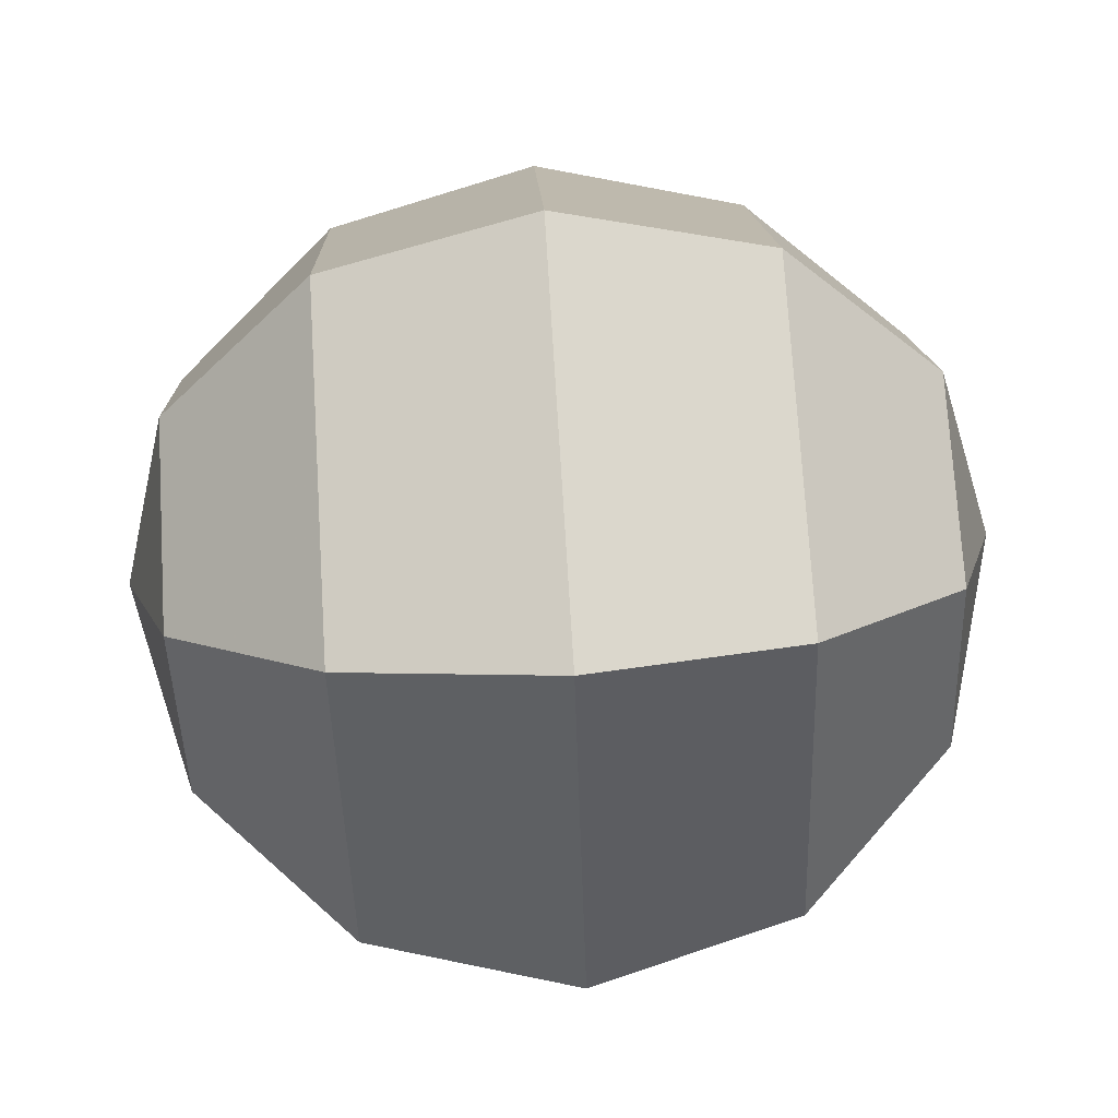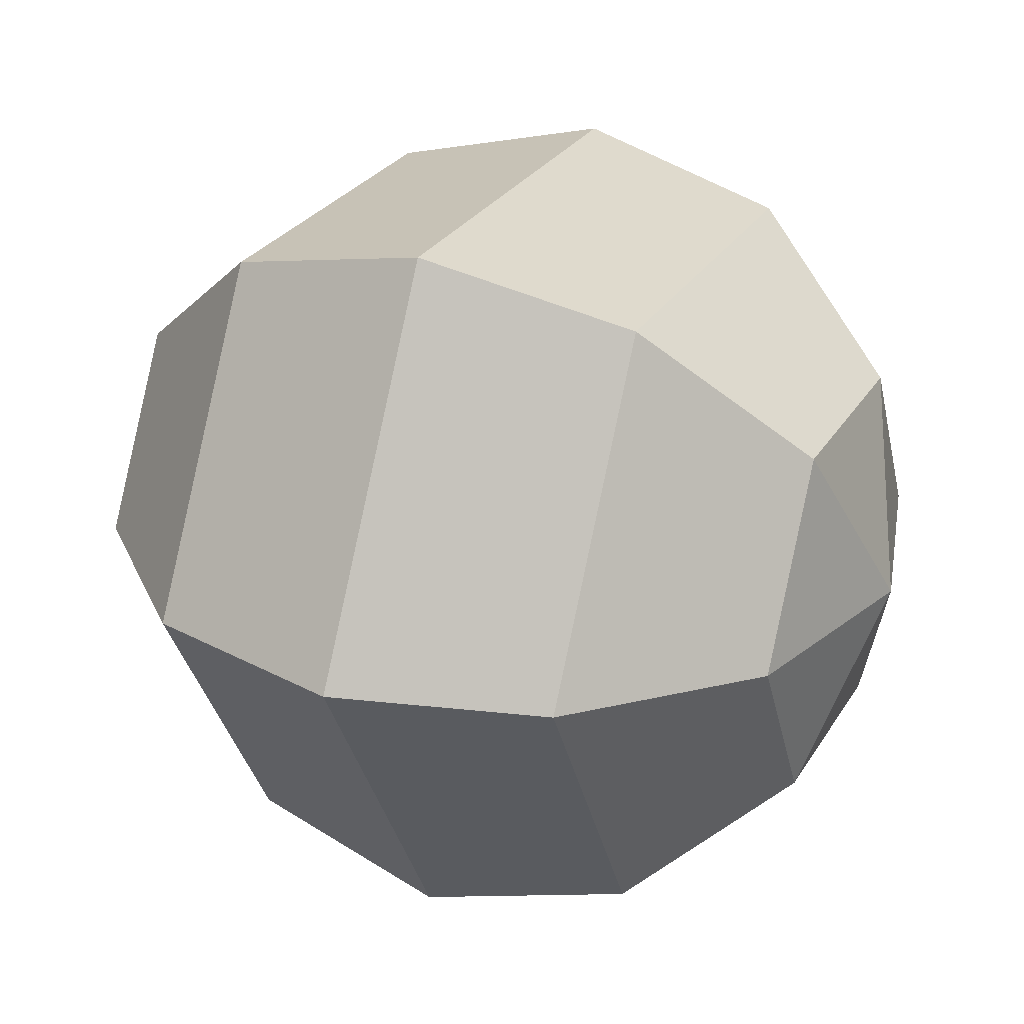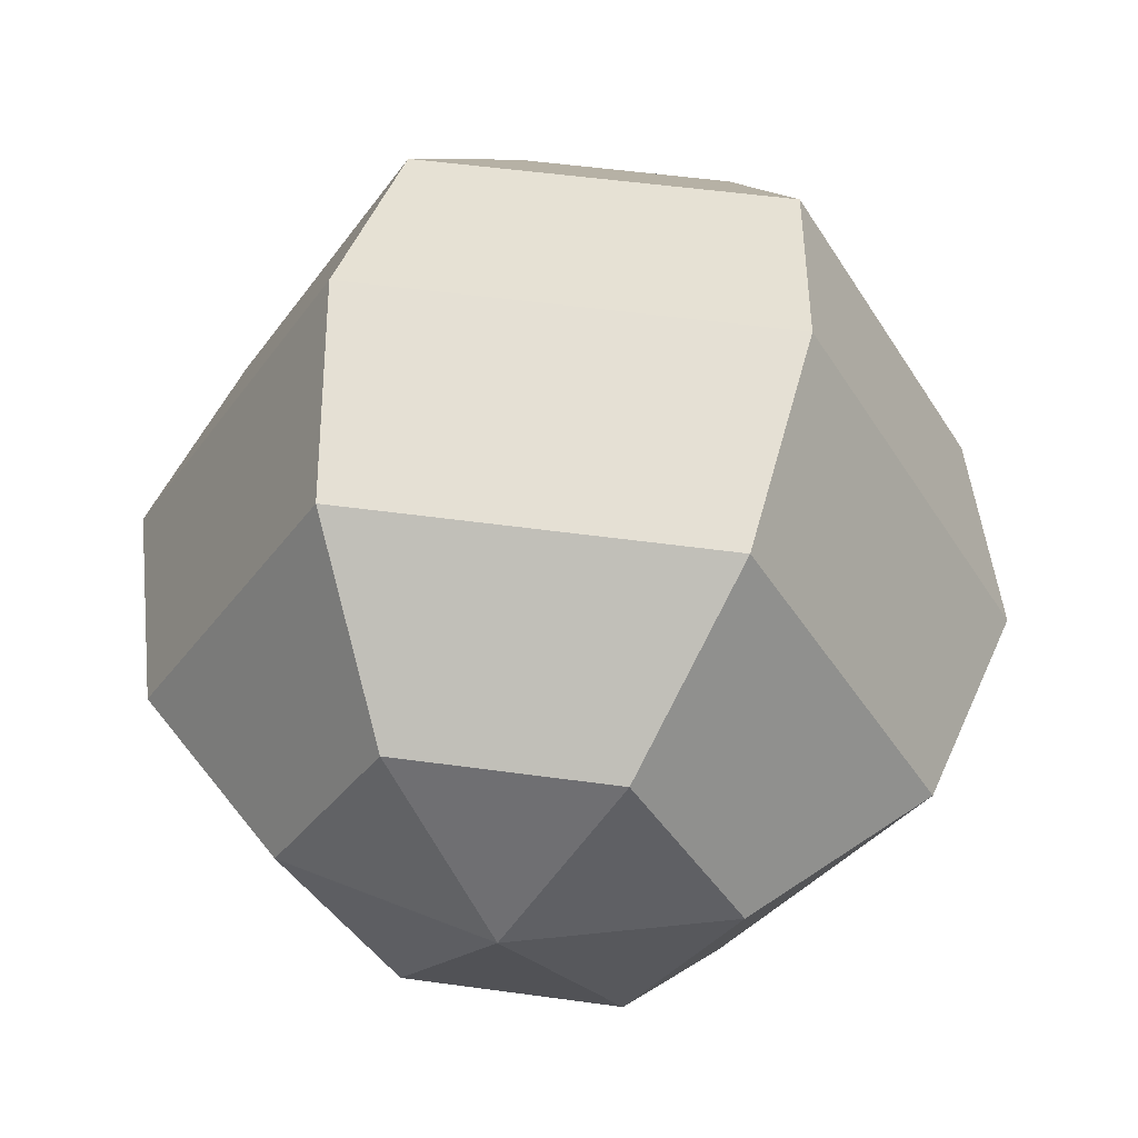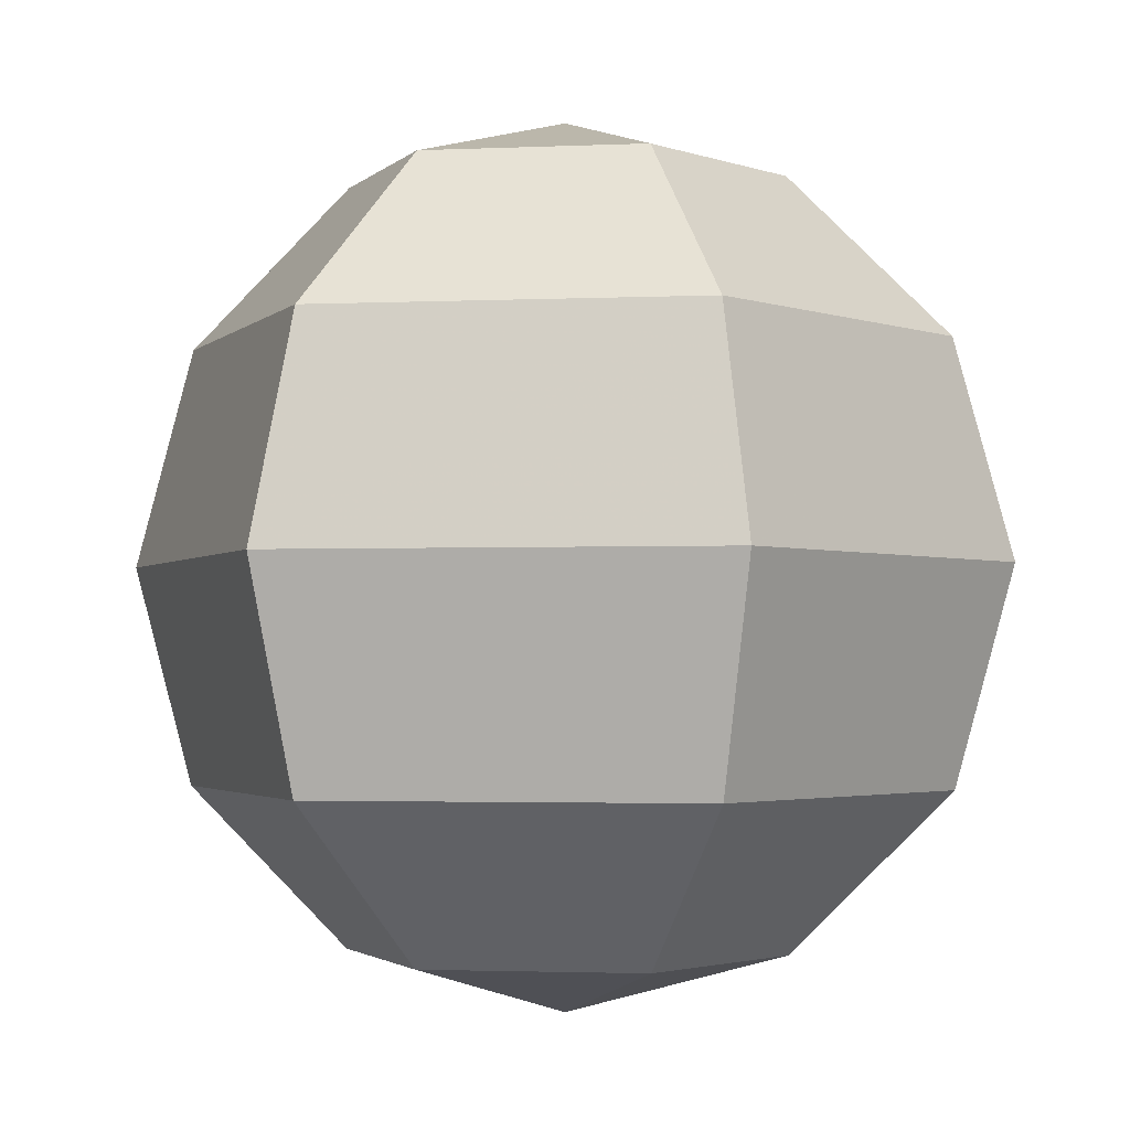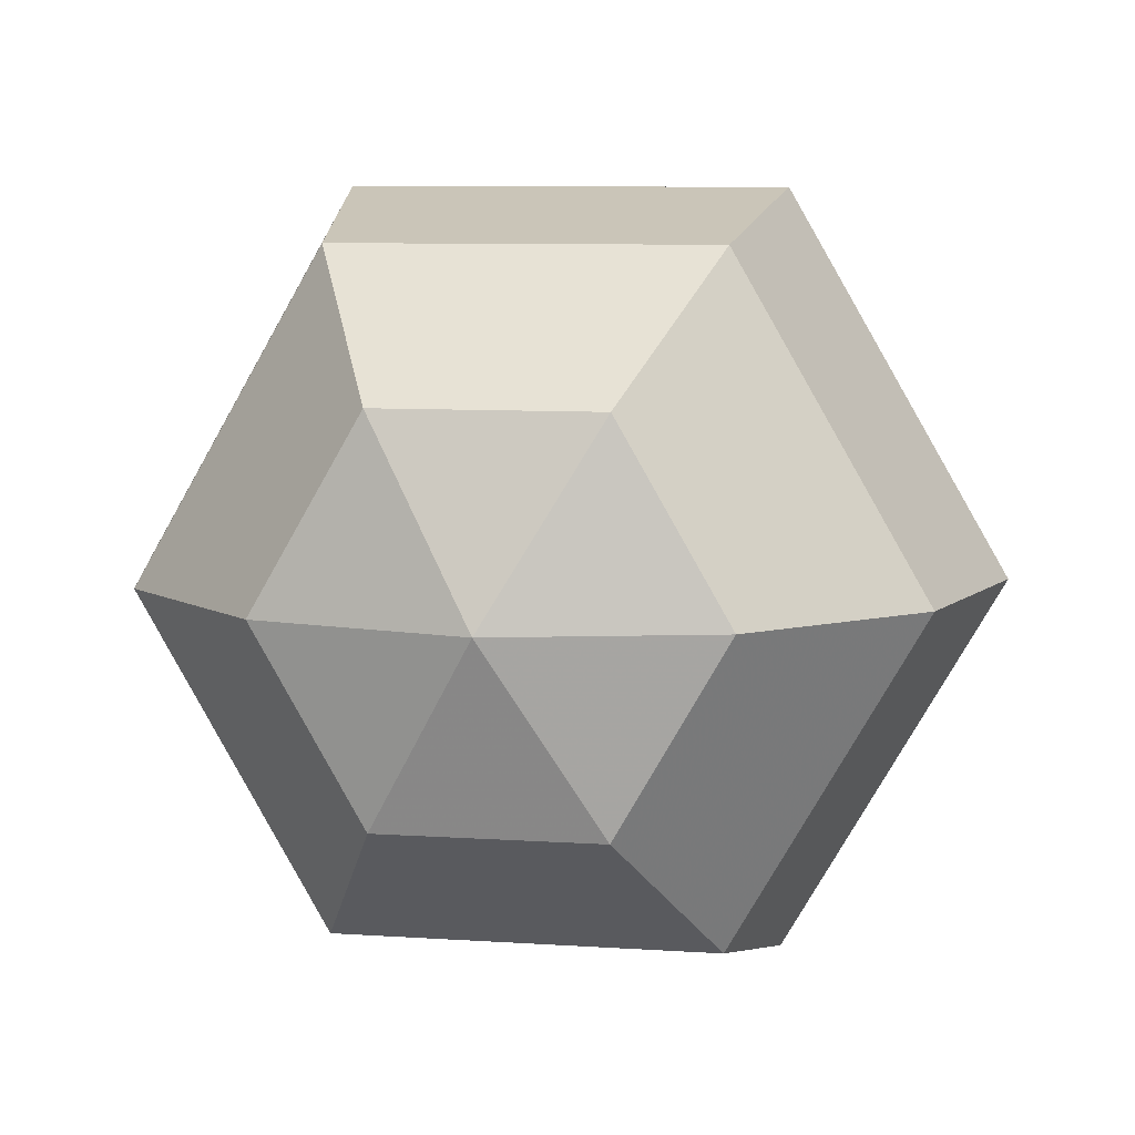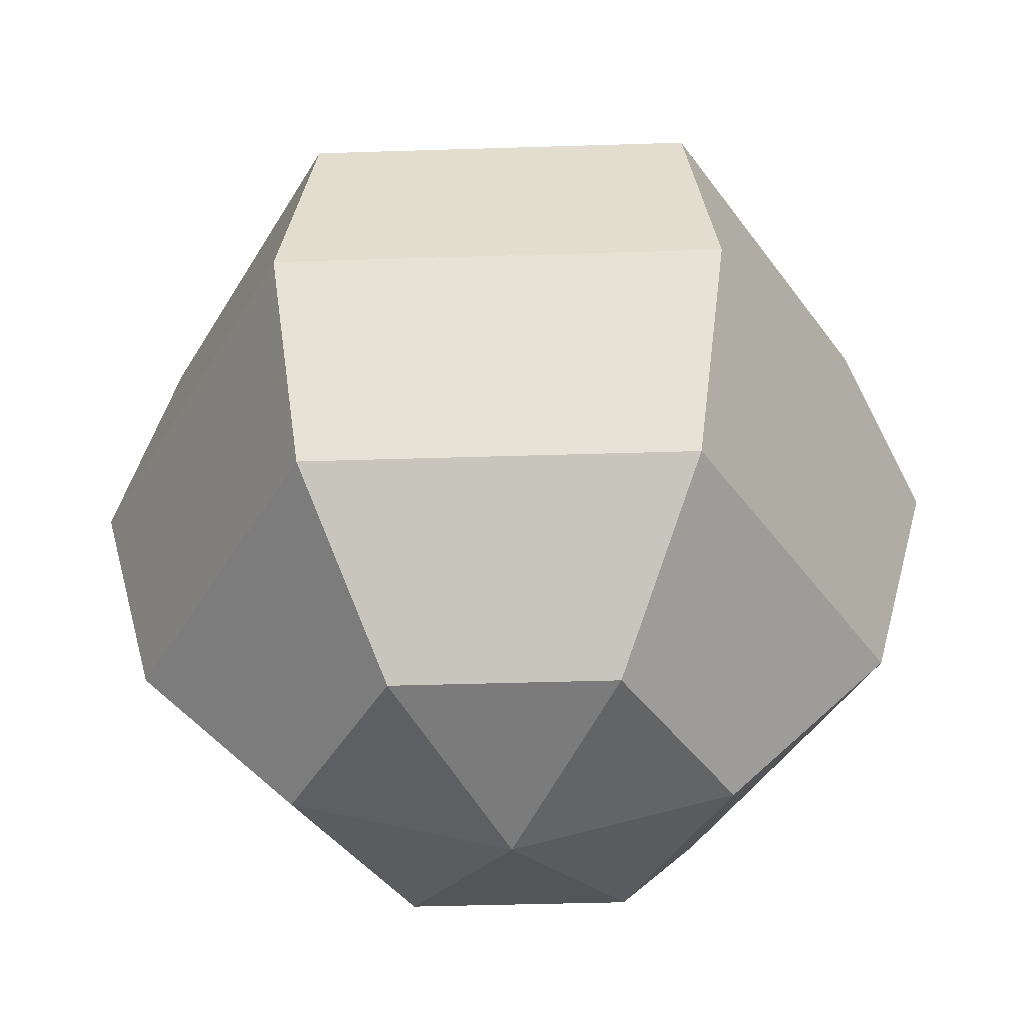
<metadata>
{"format":"obj","ext":"obj","renderer":"f3d","projection":"perspective","resolution":1024,"background":"white","views":[{"elev":73.4,"azim":86.5,"up":"+Z"},{"elev":26.9,"azim":114.8,"up":"+Z"},{"elev":51.5,"azim":8.5,"up":"+Z"},{"elev":-2.3,"azim":-111.0,"up":"+Y"},{"elev":8.0,"azim":-169.3,"up":"+Z"},{"elev":-41.3,"azim":-177.8,"up":"+Y"}]}
</metadata>
<code>
v 0 0.5 -0
v 0.25 0.433 -0
v 0.433 0.25 -0
v 0.5 0 0
v 0.433 -0.25 0
v 0.25 -0.433 0
v 0 -0.5 0
v 0.125 0.433 0.2165
v 0.2165 0.25 0.375
v 0.25 0 0.433
v 0.2165 -0.25 0.375
v 0.125 -0.433 0.2165
v -0.125 0.433 0.2165
v -0.2165 0.25 0.375
v -0.25 0 0.433
v -0.2165 -0.25 0.375
v -0.125 -0.433 0.2165
v -0.25 0.433 -0
v -0.433 0.25 -0
v -0.5 0 0
v -0.433 -0.25 0
v -0.25 -0.433 0
v -0.125 0.433 -0.2165
v -0.2165 0.25 -0.375
v -0.25 -0 -0.433
v -0.2165 -0.25 -0.375
v -0.125 -0.433 -0.2165
v 0.125 0.433 -0.2165
v 0.2165 0.25 -0.375
v 0.25 -0 -0.433
v 0.2165 -0.25 -0.375
v 0.125 -0.433 -0.2165
f 1 8 2
f 2 8 9 3
f 3 9 10 4
f 4 10 11 5
f 5 11 12 6
f 6 12 7
f 1 13 8
f 8 13 14 9
f 9 14 15 10
f 10 15 16 11
f 11 16 17 12
f 12 17 7
f 1 18 13
f 13 18 19 14
f 14 19 20 15
f 15 20 21 16
f 16 21 22 17
f 17 22 7
f 1 23 18
f 18 23 24 19
f 19 24 25 20
f 20 25 26 21
f 21 26 27 22
f 22 27 7
f 1 28 23
f 23 28 29 24
f 24 29 30 25
f 25 30 31 26
f 26 31 32 27
f 27 32 7
f 1 2 28
f 28 2 3 29
f 29 3 4 30
f 30 4 5 31
f 31 5 6 32
f 32 6 7

</code>
